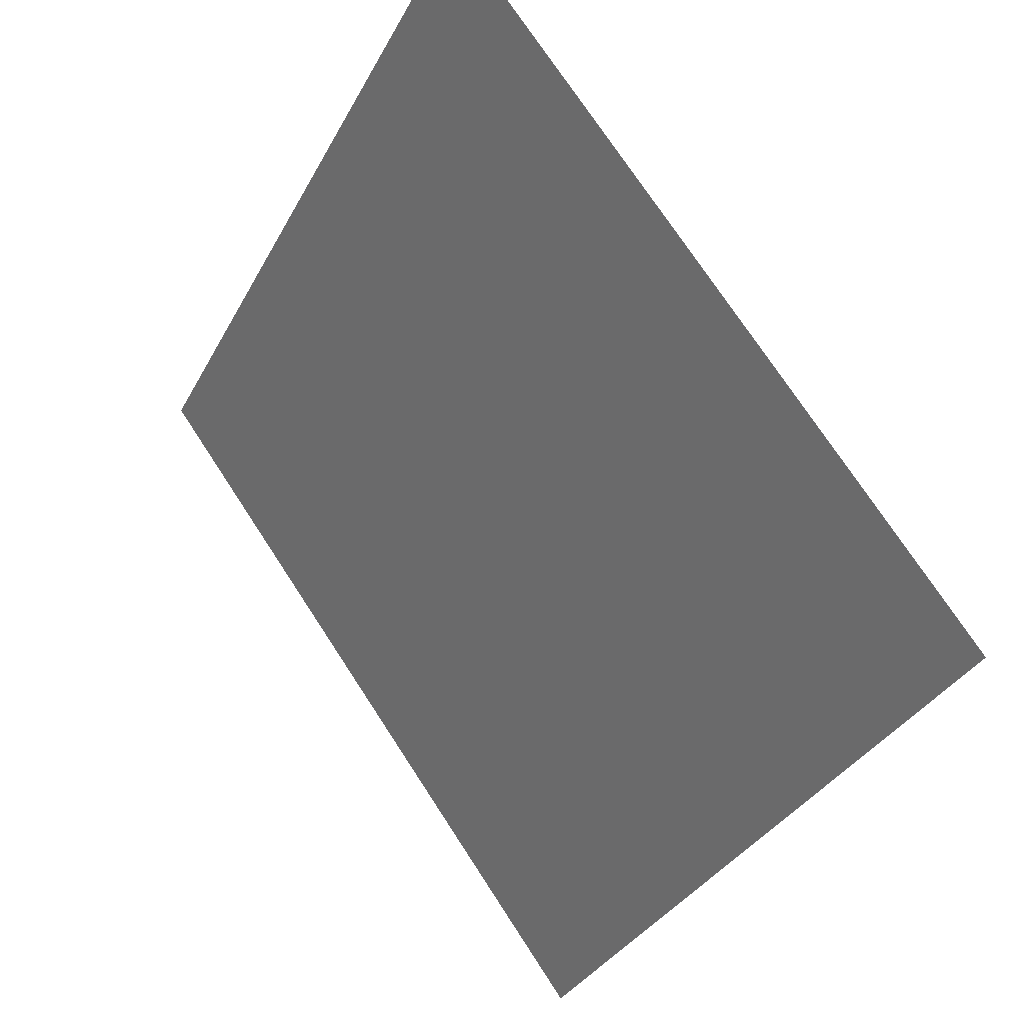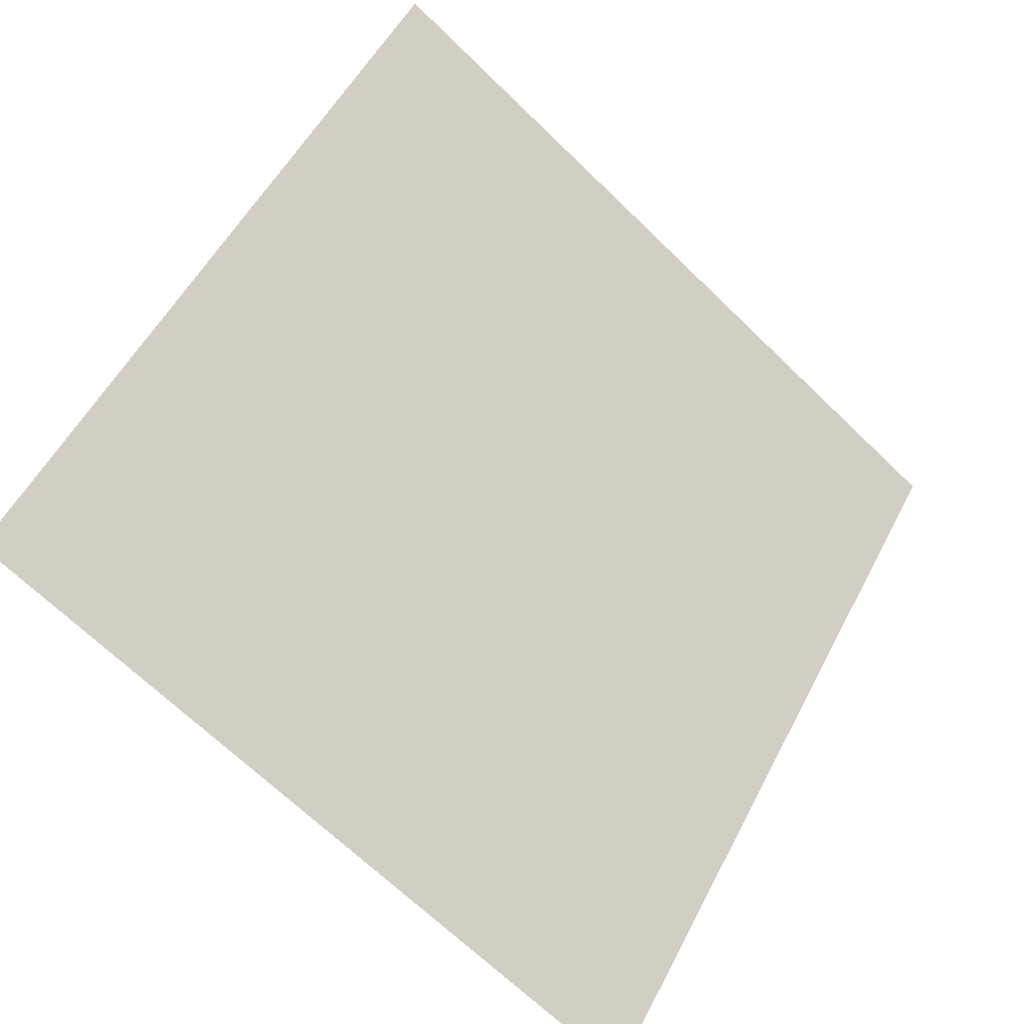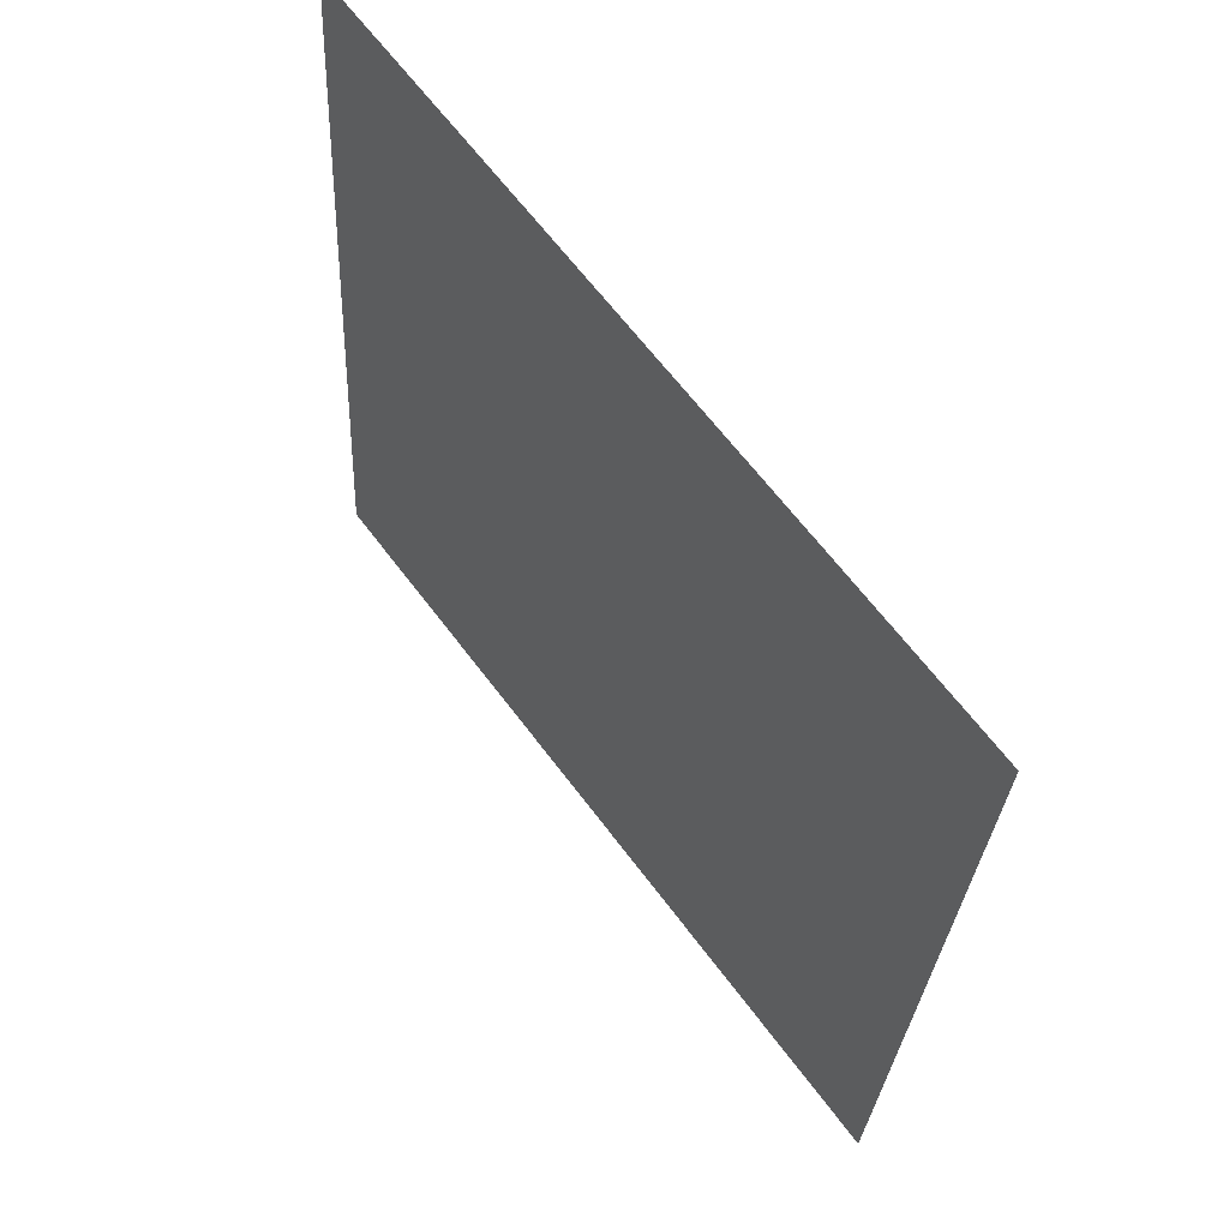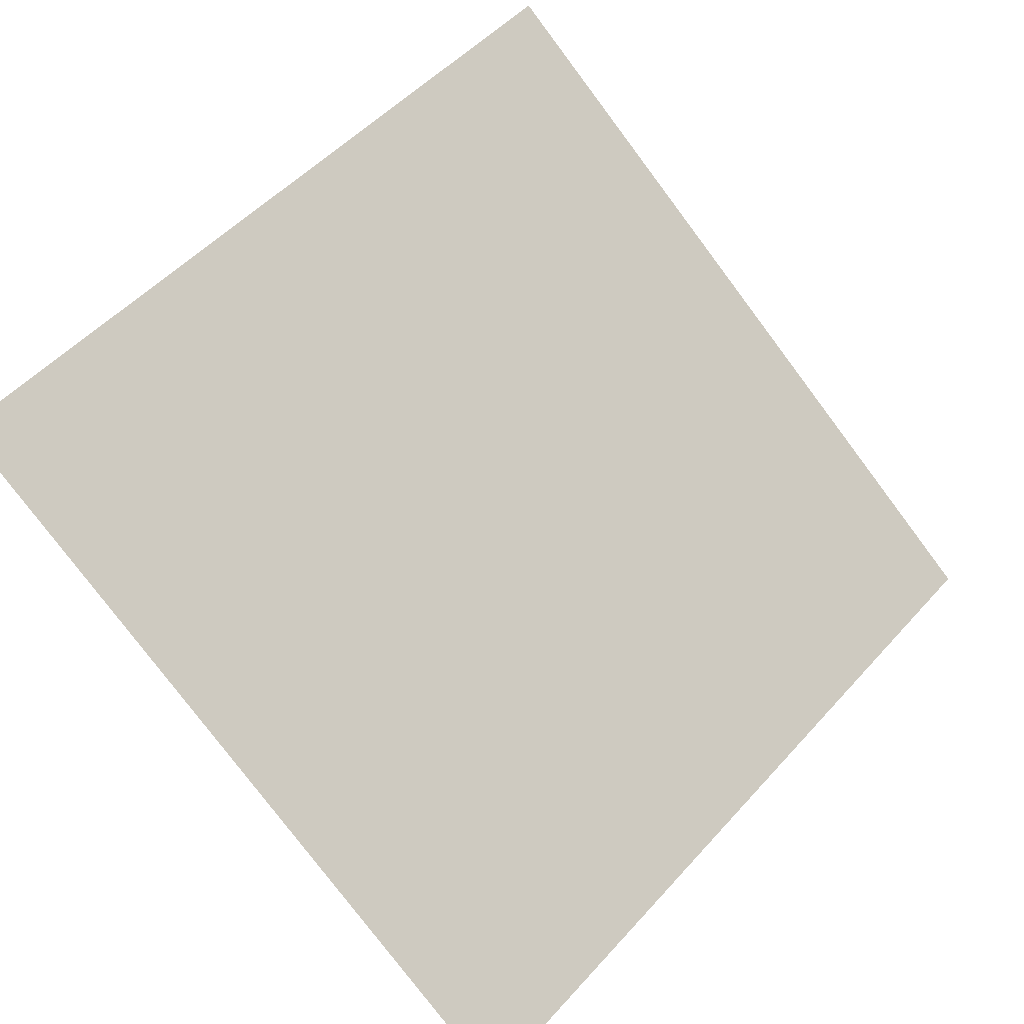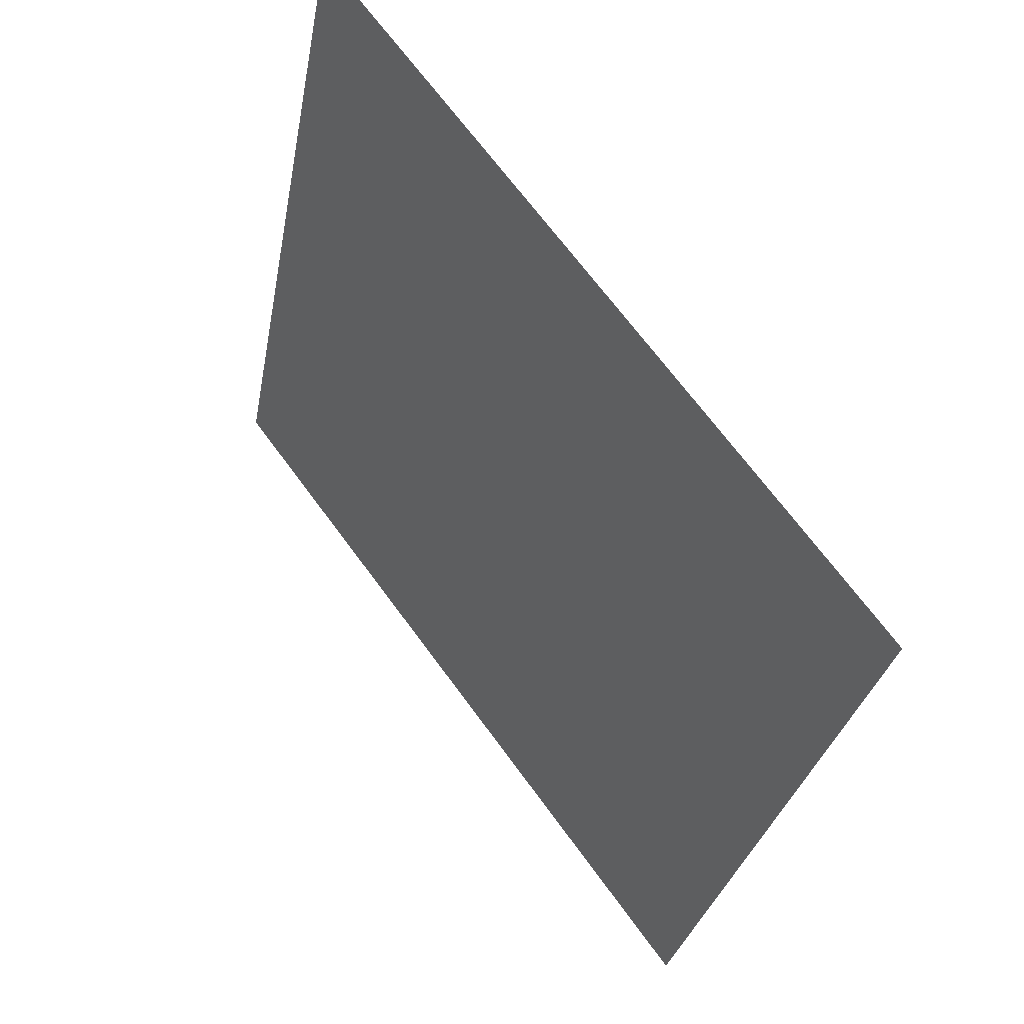
<metadata>
{"format":"obj","ext":"obj","renderer":"f3d","projection":"perspective","resolution":1024,"background":"white","views":[{"elev":-33.4,"azim":-115.9,"up":"+Z"},{"elev":52.6,"azim":117.7,"up":"+Y"},{"elev":-27.6,"azim":-94.2,"up":"+Z"},{"elev":-77.3,"azim":-52.5,"up":"+Y"},{"elev":-28.8,"azim":-101.3,"up":"+Z"}]}
</metadata>
<code>
v -0.08823 0.6858 0.3713
v -0.09479 0.686 0.3713
v -0.09467 0.6899 0.3766
v -0.08811 0.6898 0.3765
f 4 3 2 1

</code>
